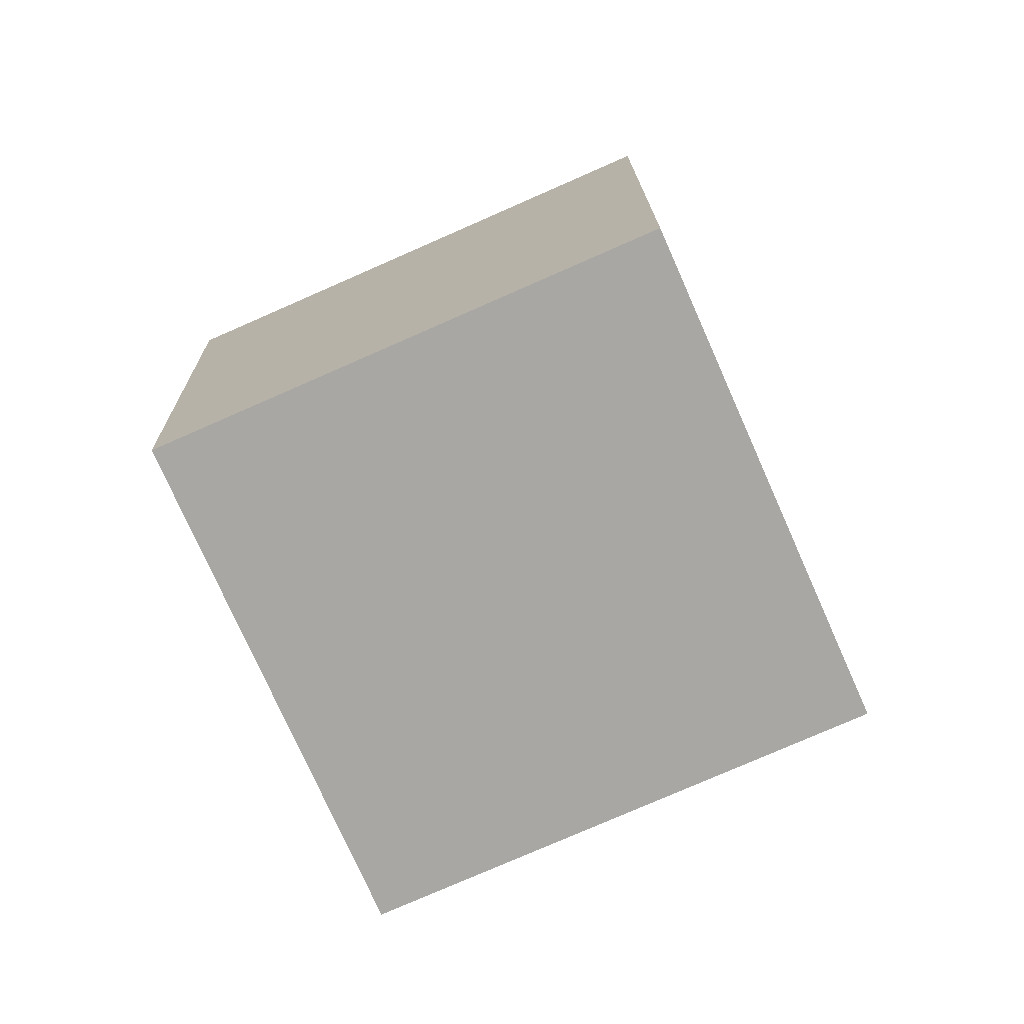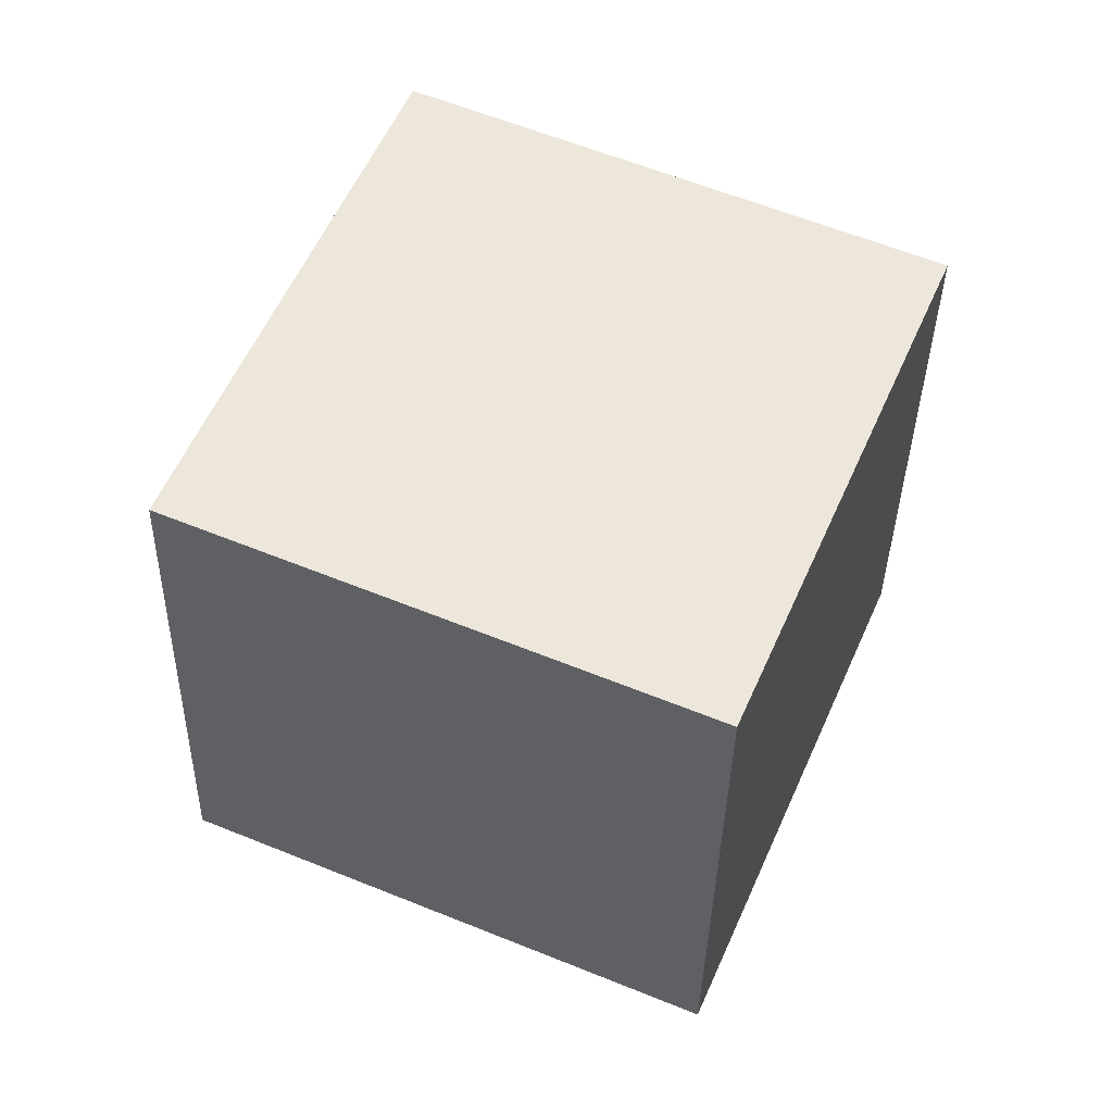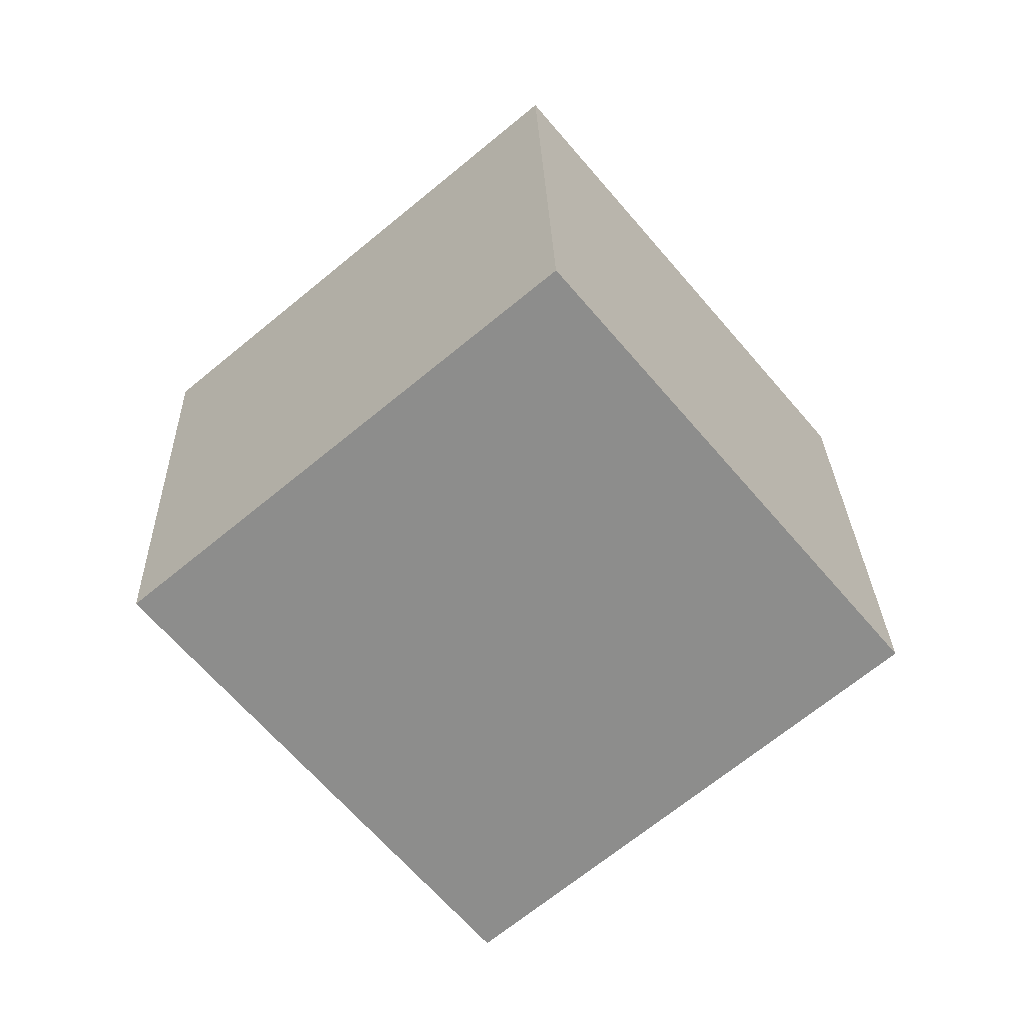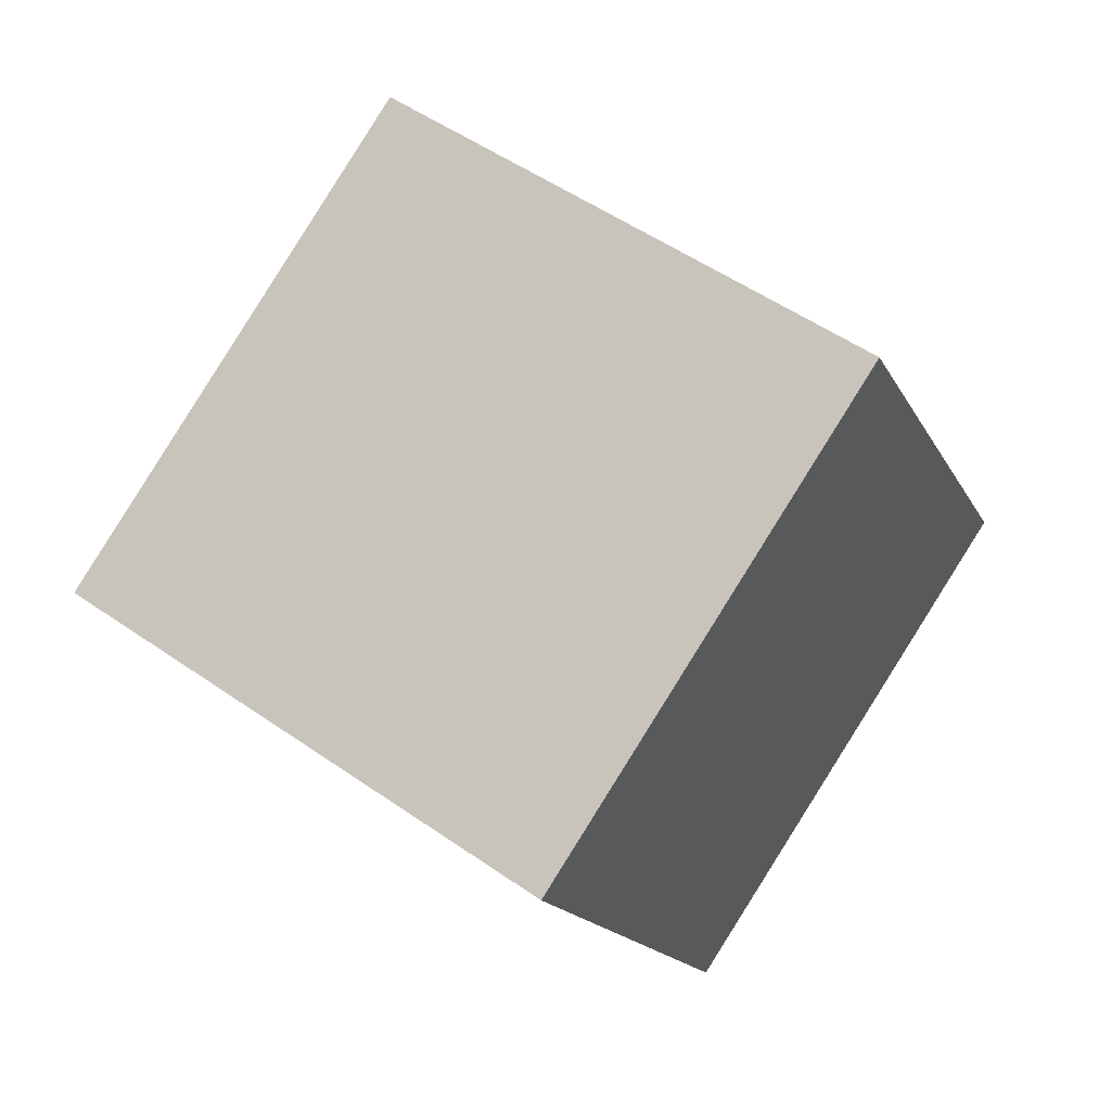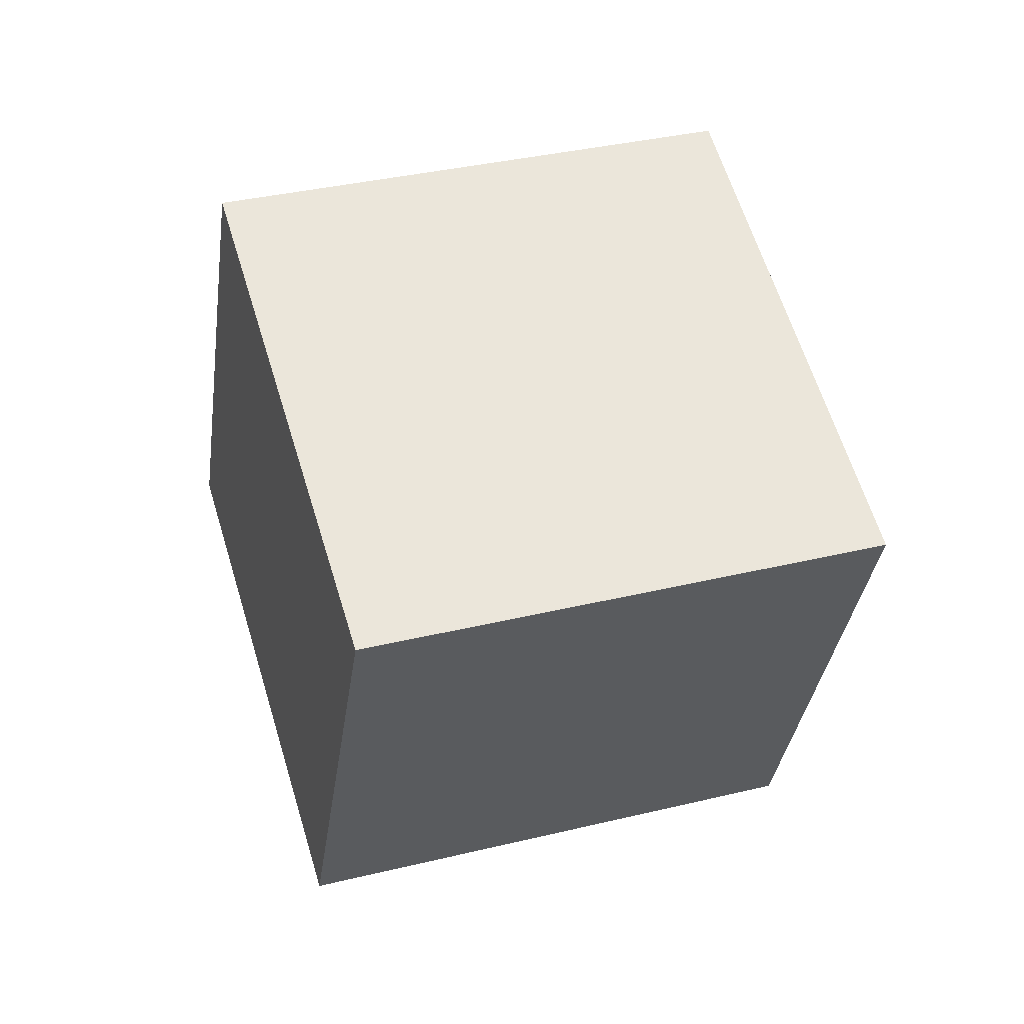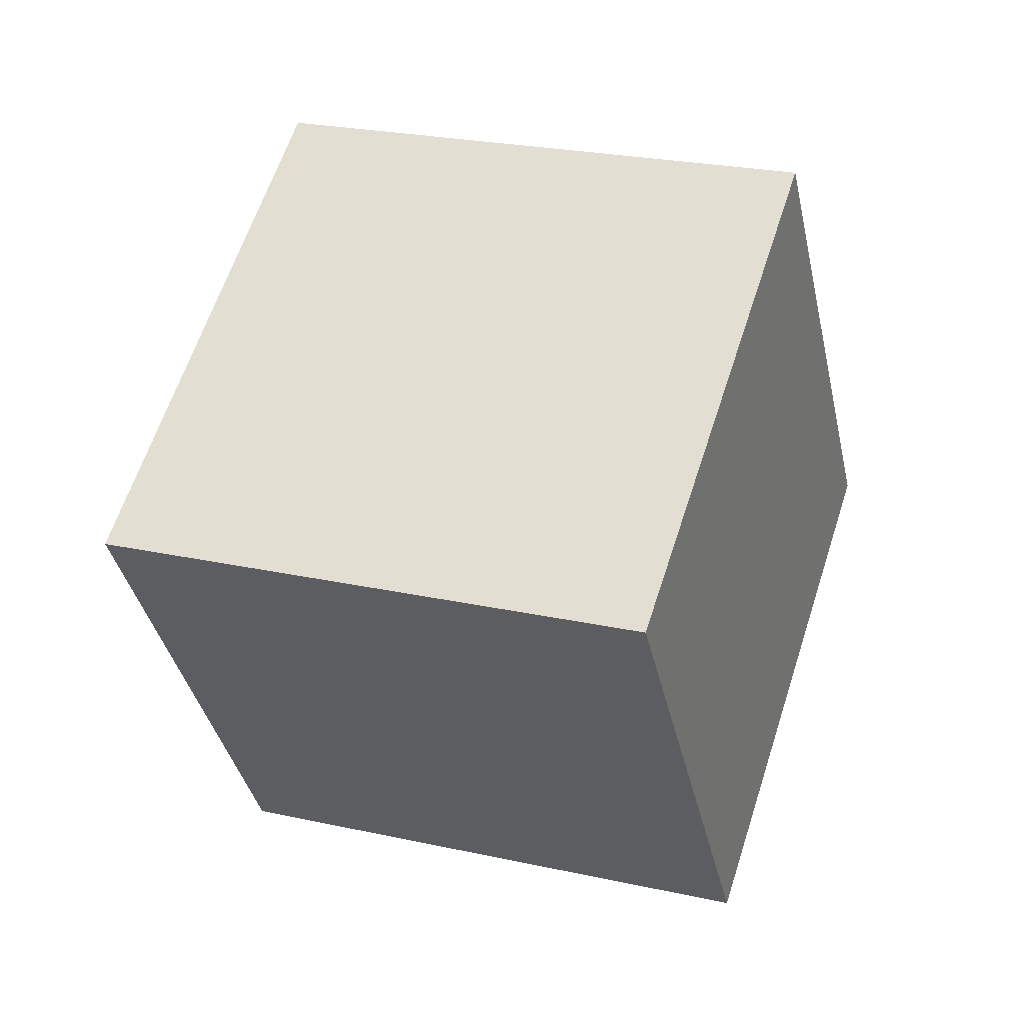
<metadata>
{"format":"obj","ext":"obj","renderer":"f3d","projection":"perspective","resolution":1024,"background":"white","views":[{"elev":-31.5,"azim":-79.6,"up":"+Z"},{"elev":37.5,"azim":154.3,"up":"+Y"},{"elev":9.2,"azim":171.4,"up":"+Z"},{"elev":77.2,"azim":-105.1,"up":"+Y"},{"elev":-79.8,"azim":-89.2,"up":"+Z"},{"elev":-27.0,"azim":54.1,"up":"+Y"}]}
</metadata>
<code>
v 4.144 -8.466 -9.064
v -3.194 -5.715 -2.852
v 5.306 1.052 -11.91
v -2.032 3.802 -5.693
v 10.84 -7.103 -1.761
v 3.5 -4.352 4.451
v 12 2.415 -4.602
v 4.662 5.165 1.61
f 2 4 1
f 5 2 1
f 1 4 3
f 3 5 1
f 2 8 4
f 6 2 5
f 6 8 2
f 4 8 3
f 7 5 3
f 3 8 7
f 7 6 5
f 8 6 7

</code>
